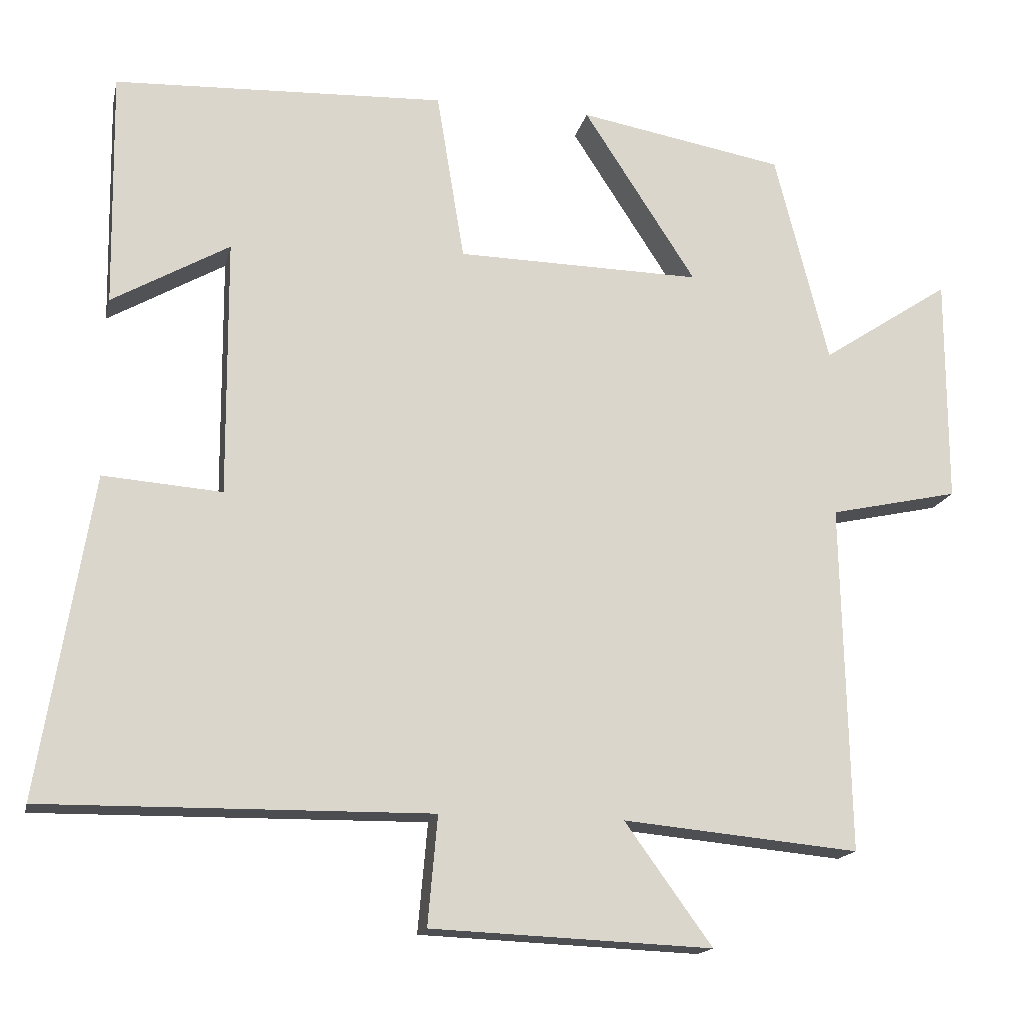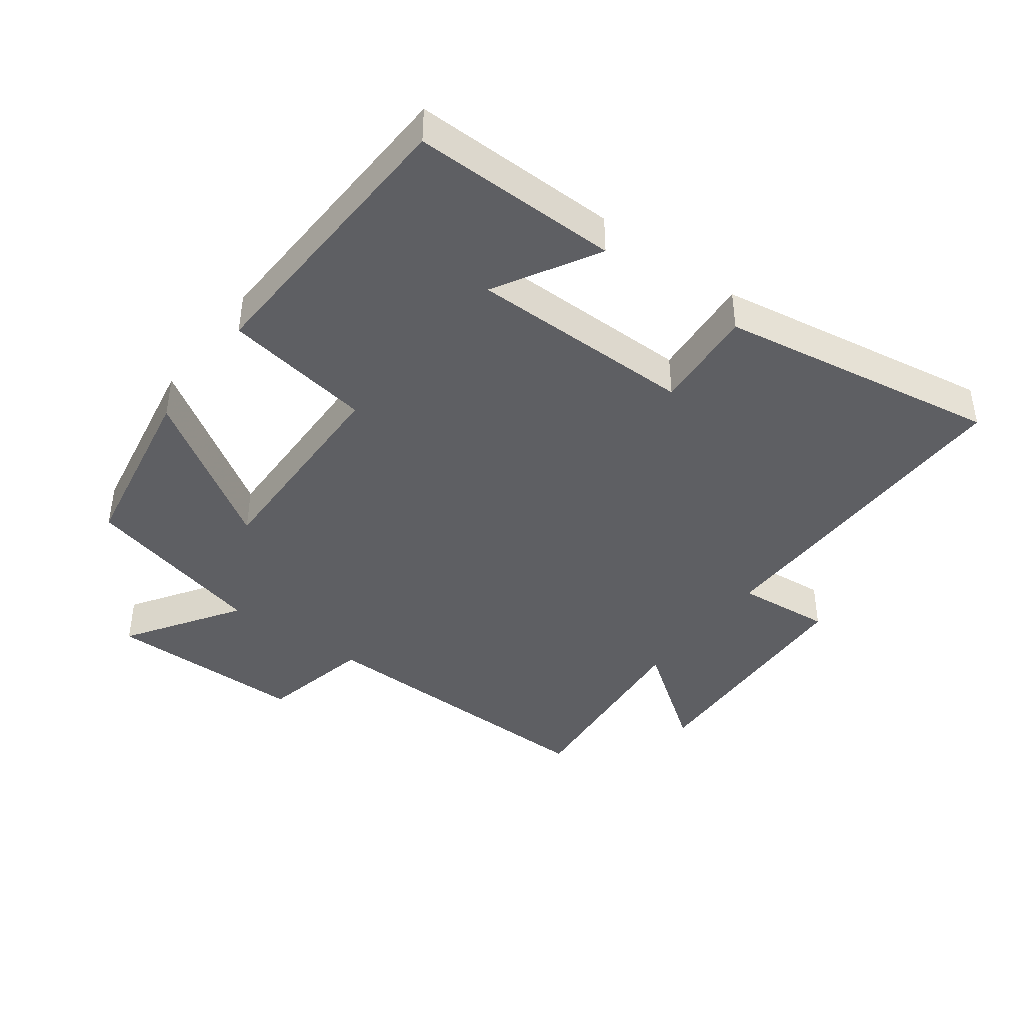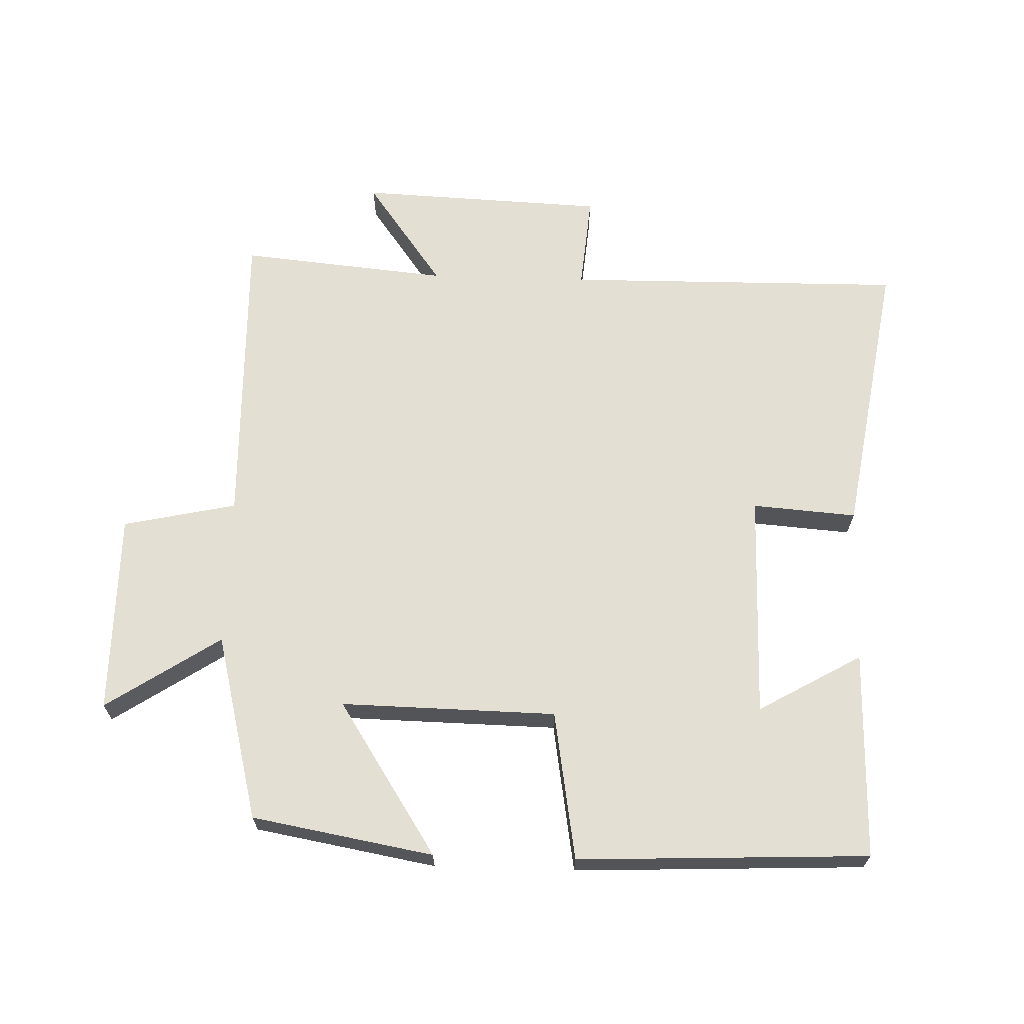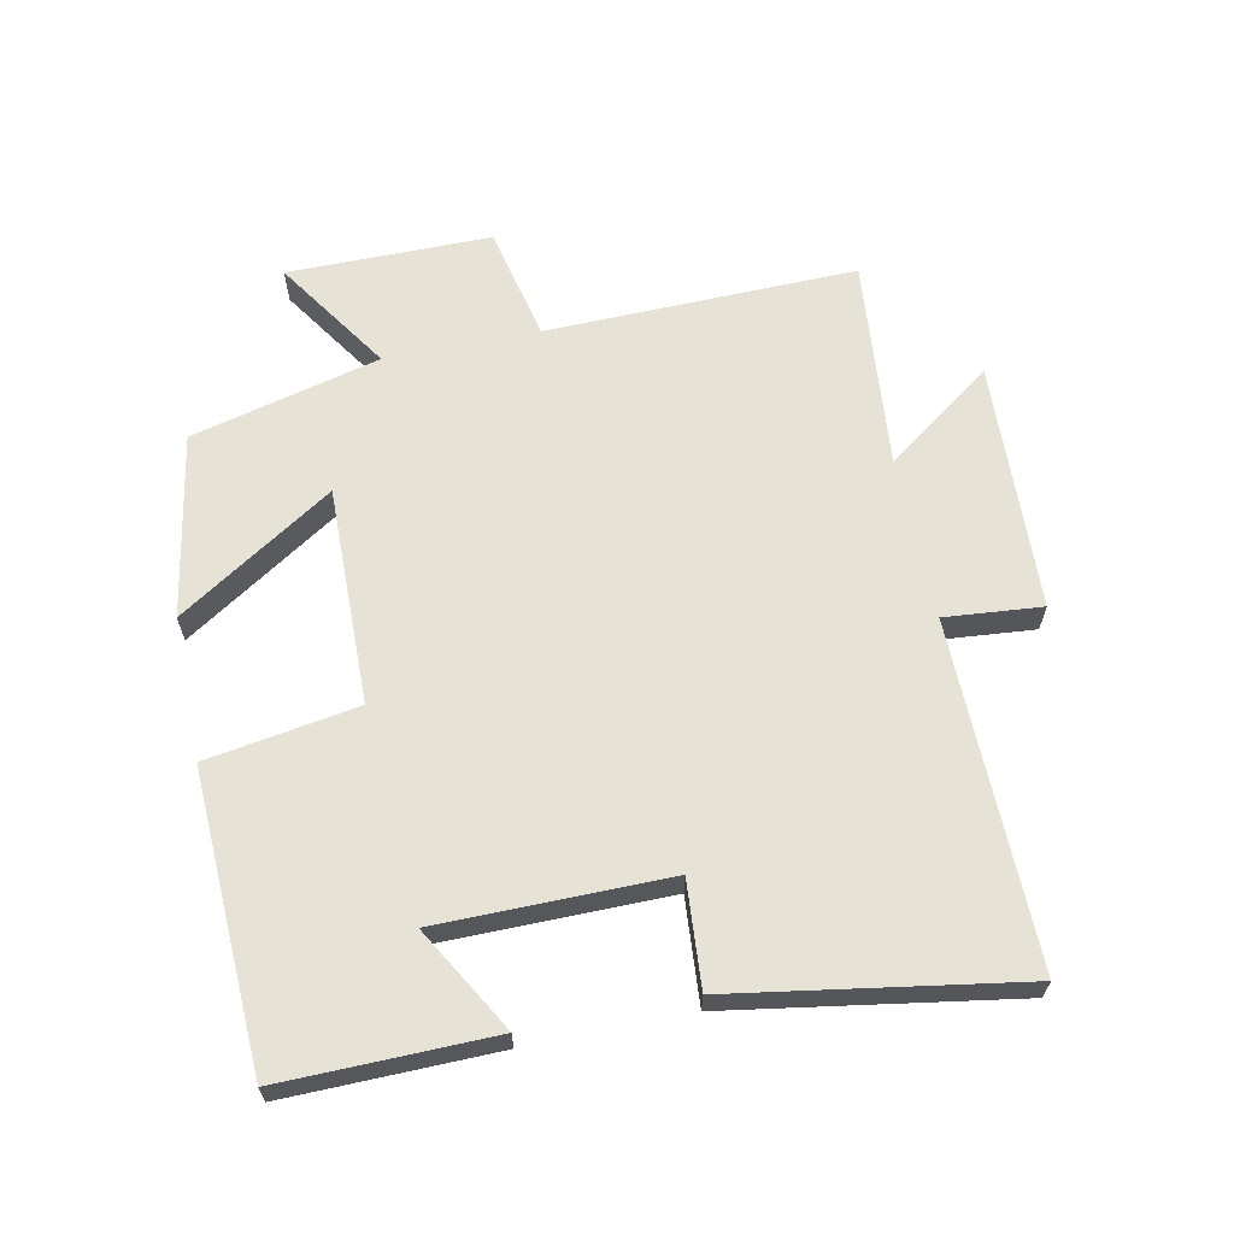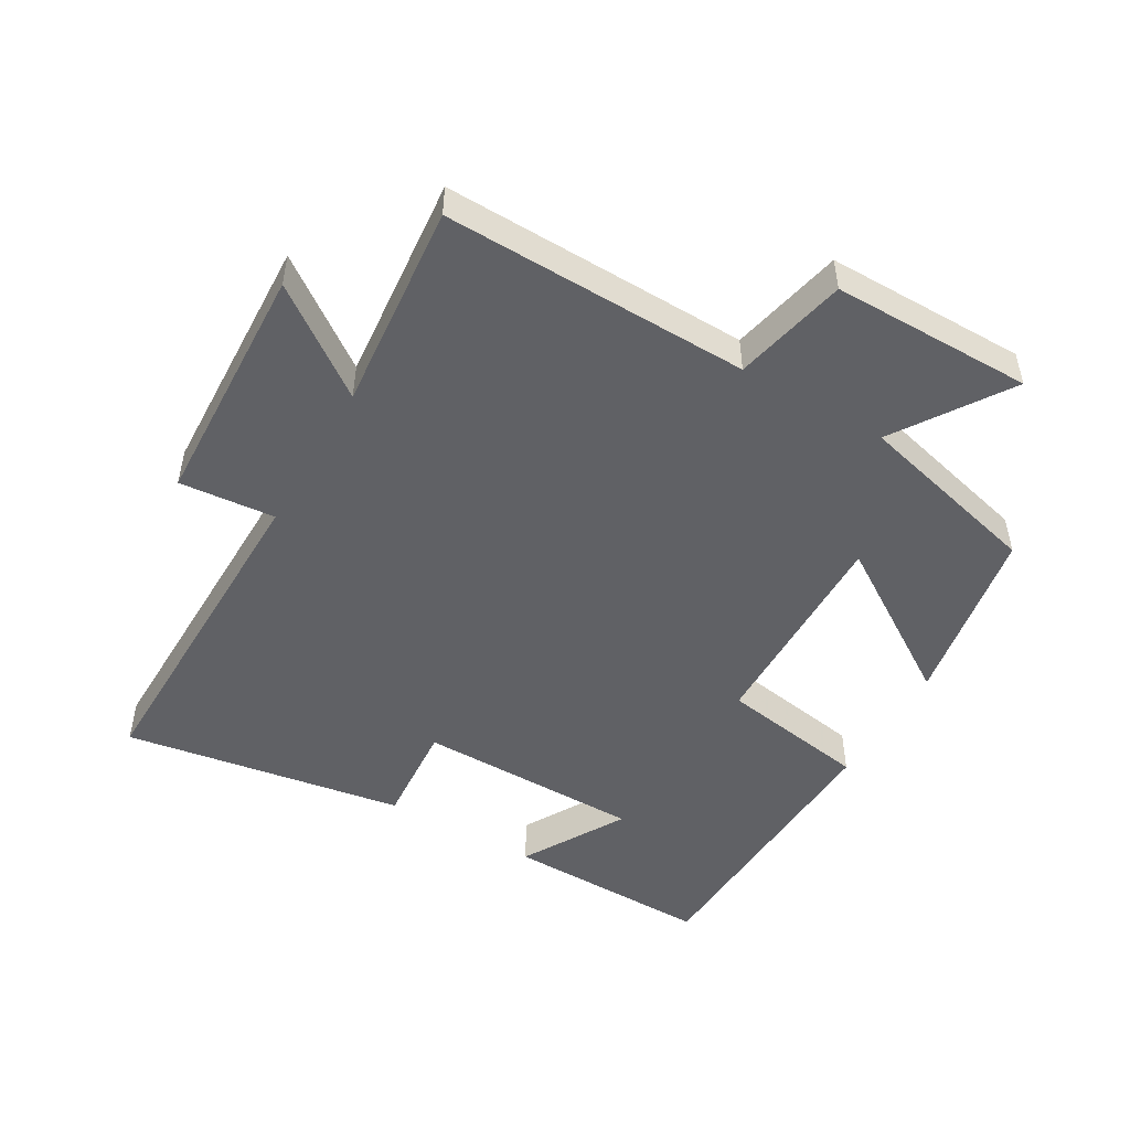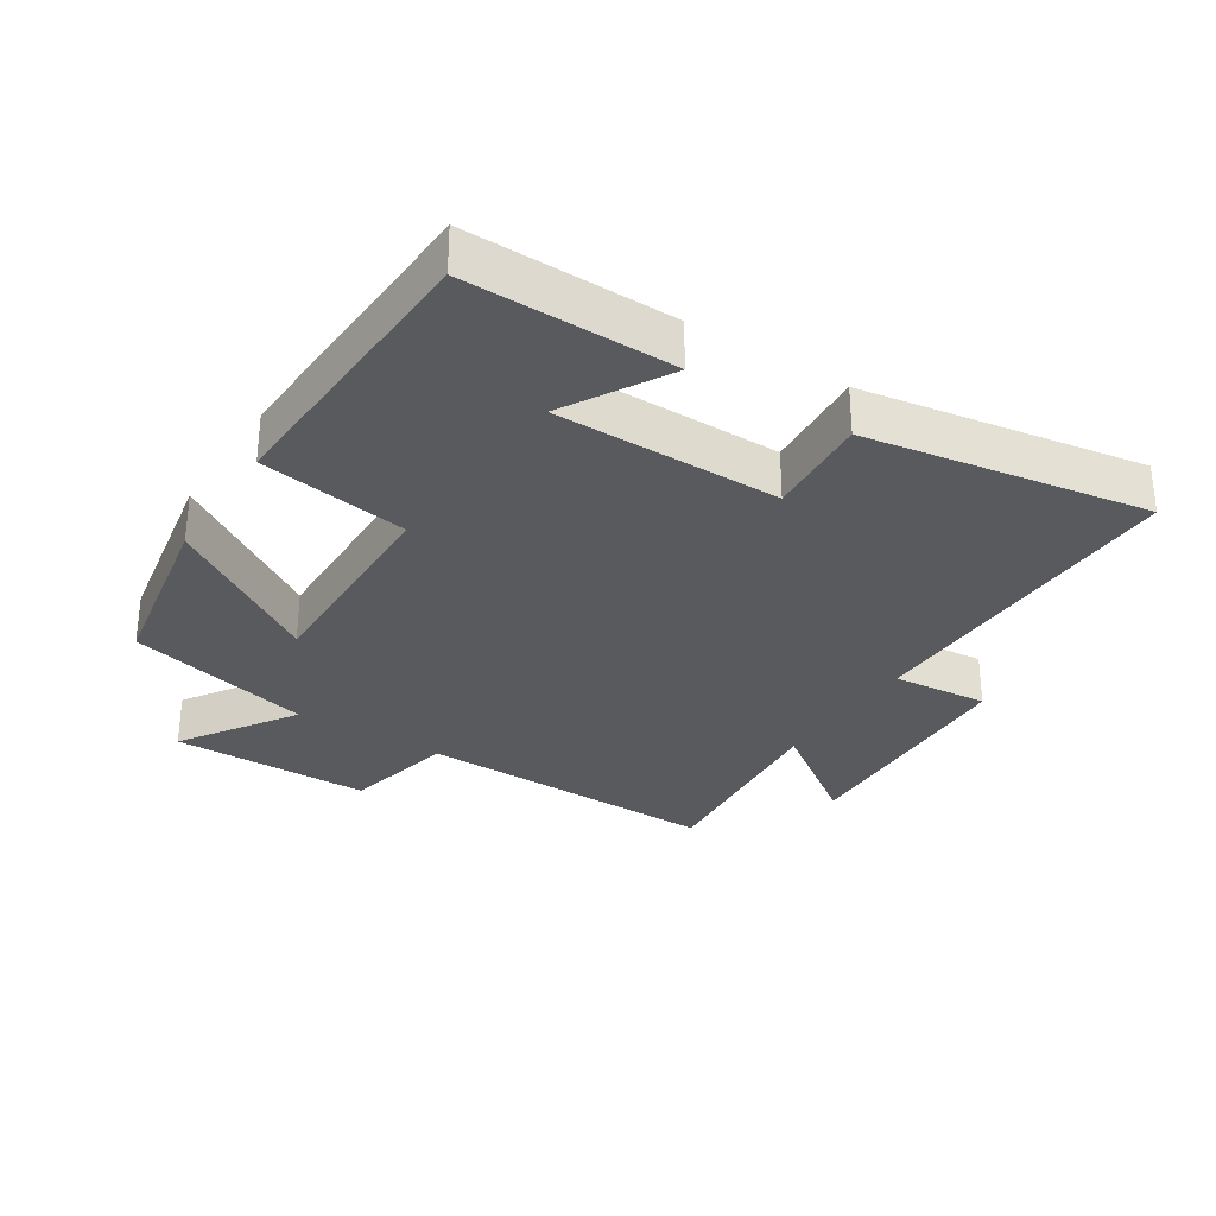
<metadata>
{"format":"obj","ext":"obj","renderer":"f3d","projection":"perspective","resolution":1024,"background":"white","views":[{"elev":-16.4,"azim":167.5,"up":"+Z"},{"elev":-41.7,"azim":53.4,"up":"+Y"},{"elev":66.4,"azim":1.8,"up":"+Y"},{"elev":63.7,"azim":78.4,"up":"+Y"},{"elev":-49.5,"azim":-120.2,"up":"+Y"},{"elev":-30.7,"azim":57.5,"up":"+Y"}]}
</metadata>
<code>
v -0.428 0.07 0.451
v -0.152 0.07 0.5
v -0.303 0.07 0.267
v 0.025 0.07 0.273
v 0.062 0.07 0.5
v 0.505 0.07 0.481
v 0.5 0.07 0.165
v 0.343 0.07 0.255
v 0.341 0.07 -0.089
v 0.5 0.07 -0.077
v 0.57 0.07 -0.506
v 0.053 0.07 -0.5
v 0.066 0.07 -0.646
v -0.31 0.07 -0.662
v -0.193 0.07 -0.5
v -0.51 0.07 -0.53
v -0.5 0.07 -0.063
v -0.673 0.07 -0.025
v -0.673 0.07 0.281
v -0.5 0.07 0.167
v -0.428 0 0.451
v -0.152 0 0.5
v -0.303 0 0.267
v 0.025 0 0.273
v 0.062 0 0.5
v 0.505 0 0.481
v 0.5 0 0.165
v 0.343 0 0.255
v 0.341 0 -0.089
v 0.5 0 -0.077
v 0.57 0 -0.506
v 0.053 0 -0.5
v 0.066 0 -0.646
v -0.31 0 -0.662
v -0.193 0 -0.5
v -0.51 0 -0.53
v -0.5 0 -0.063
v -0.673 0 -0.025
v -0.673 0 0.281
v -0.5 0 0.167
f 17 18 19 20
f 17 20 1
f 15 16 17 1
f 12 13 14 15
f 12 15 1
f 9 10 11 12
f 8 9 12
f 5 6 7 8
f 4 5 8 12
f 3 4 12
f 1 2 3
f 1 3 12
f 40 39 38 37
f 21 40 37
f 21 37 36 35
f 35 34 33 32
f 21 35 32
f 32 31 30 29
f 32 29 28
f 28 27 26 25
f 32 28 25 24
f 32 24 23
f 23 22 21
f 32 23 21
f 1 21 22 2
f 2 22 23 3
f 3 23 24 4
f 4 24 25 5
f 5 25 26 6
f 6 26 27 7
f 7 27 28 8
f 8 28 29 9
f 9 29 30 10
f 10 30 31 11
f 11 31 32 12
f 12 32 33 13
f 13 33 34 14
f 14 34 35 15
f 15 35 36 16
f 16 36 37 17
f 17 37 38 18
f 18 38 39 19
f 19 39 40 20
f 20 40 21 1

</code>
